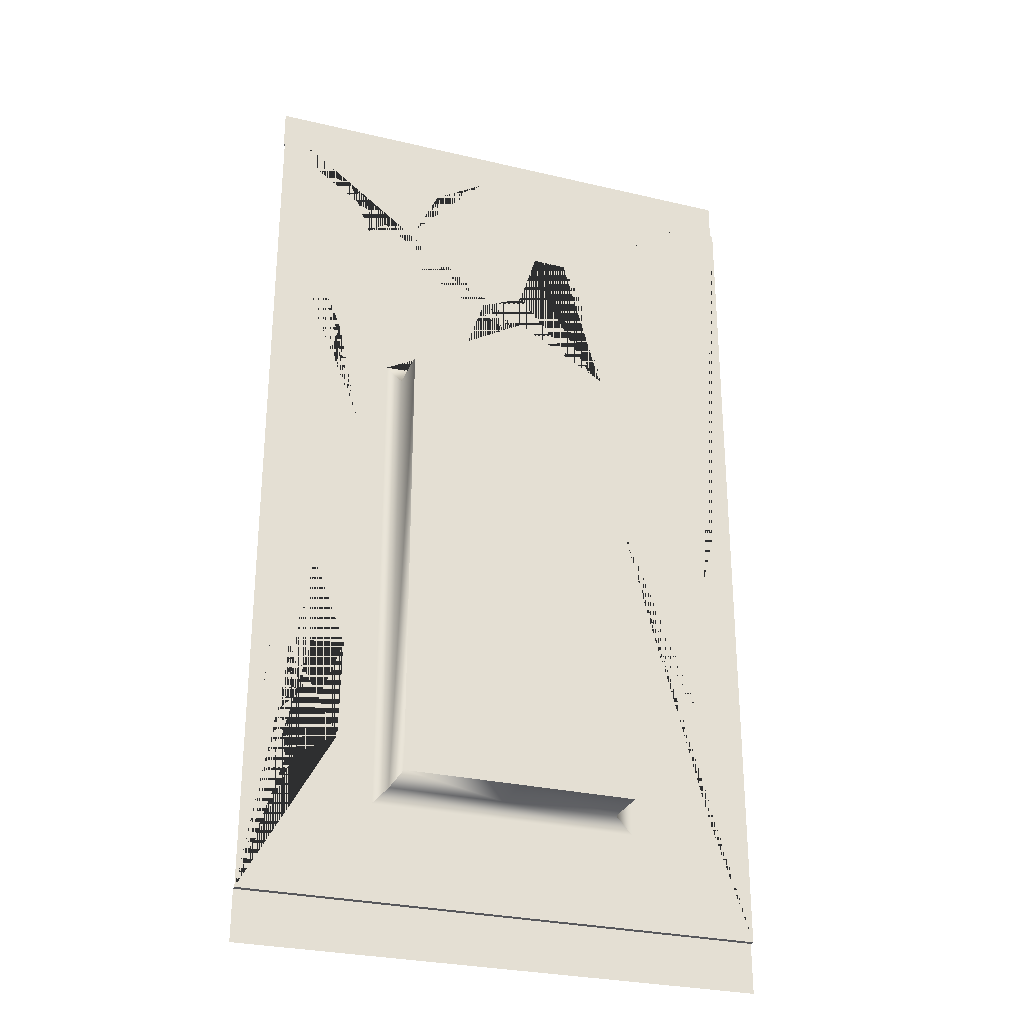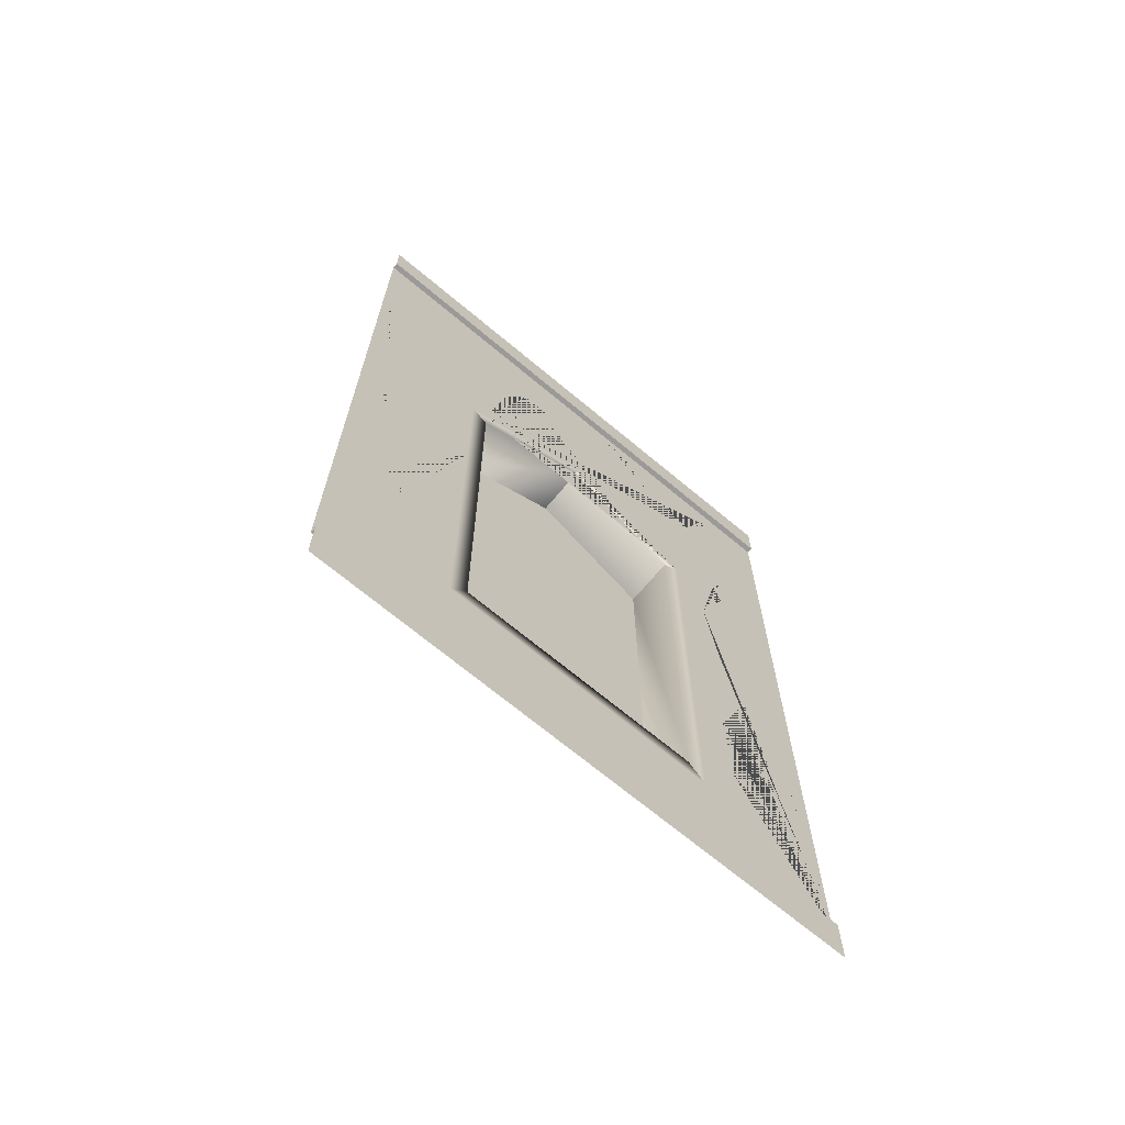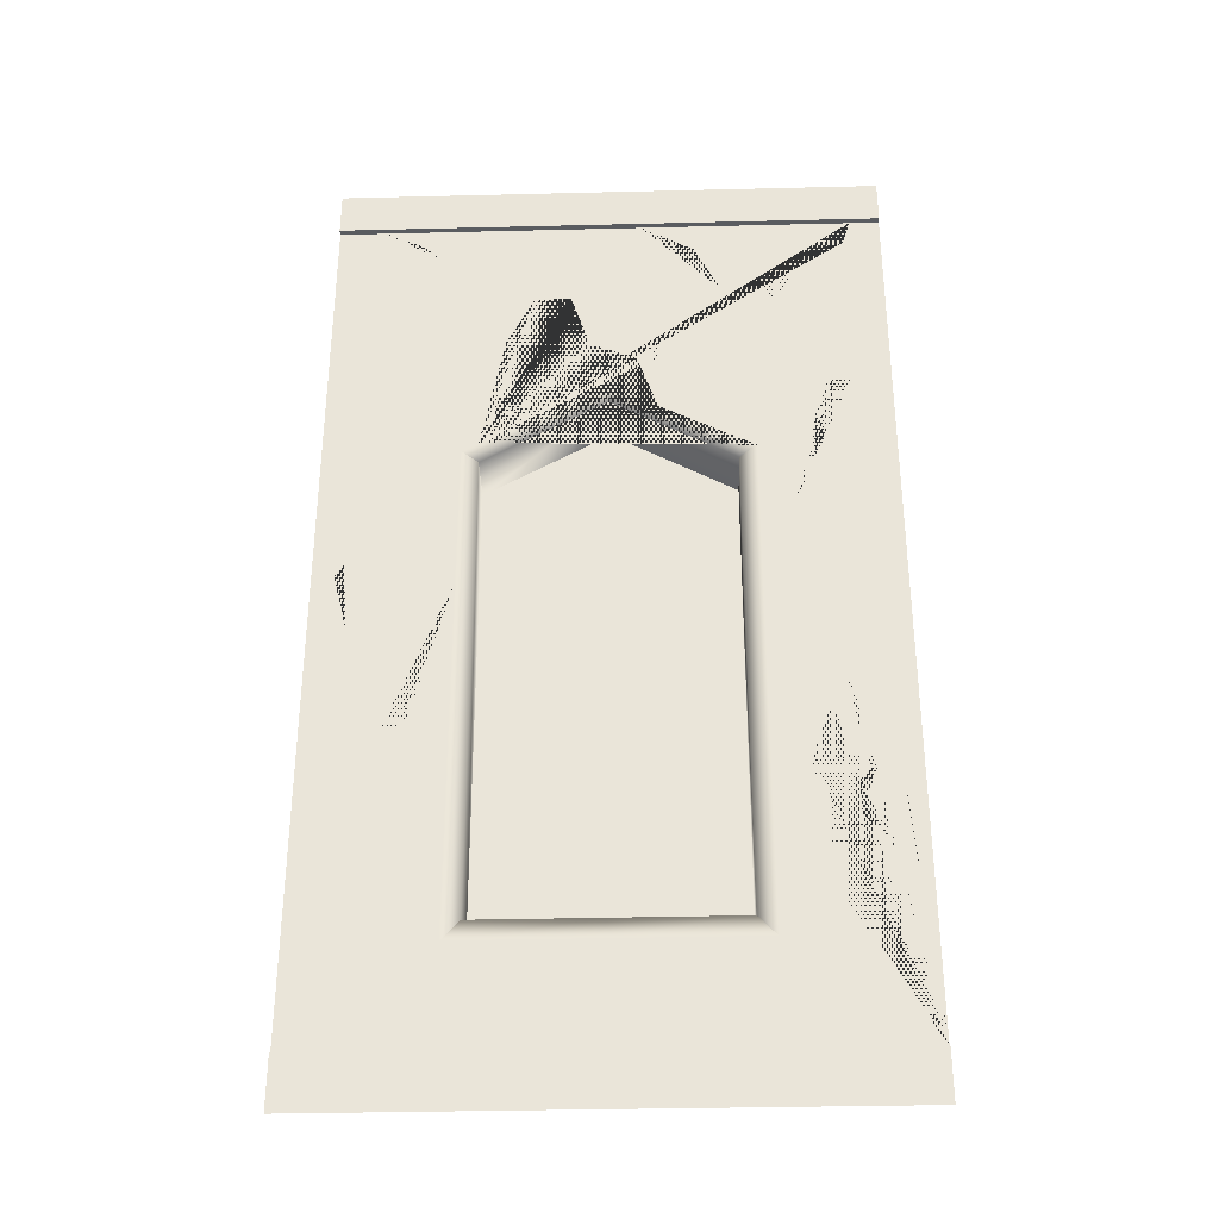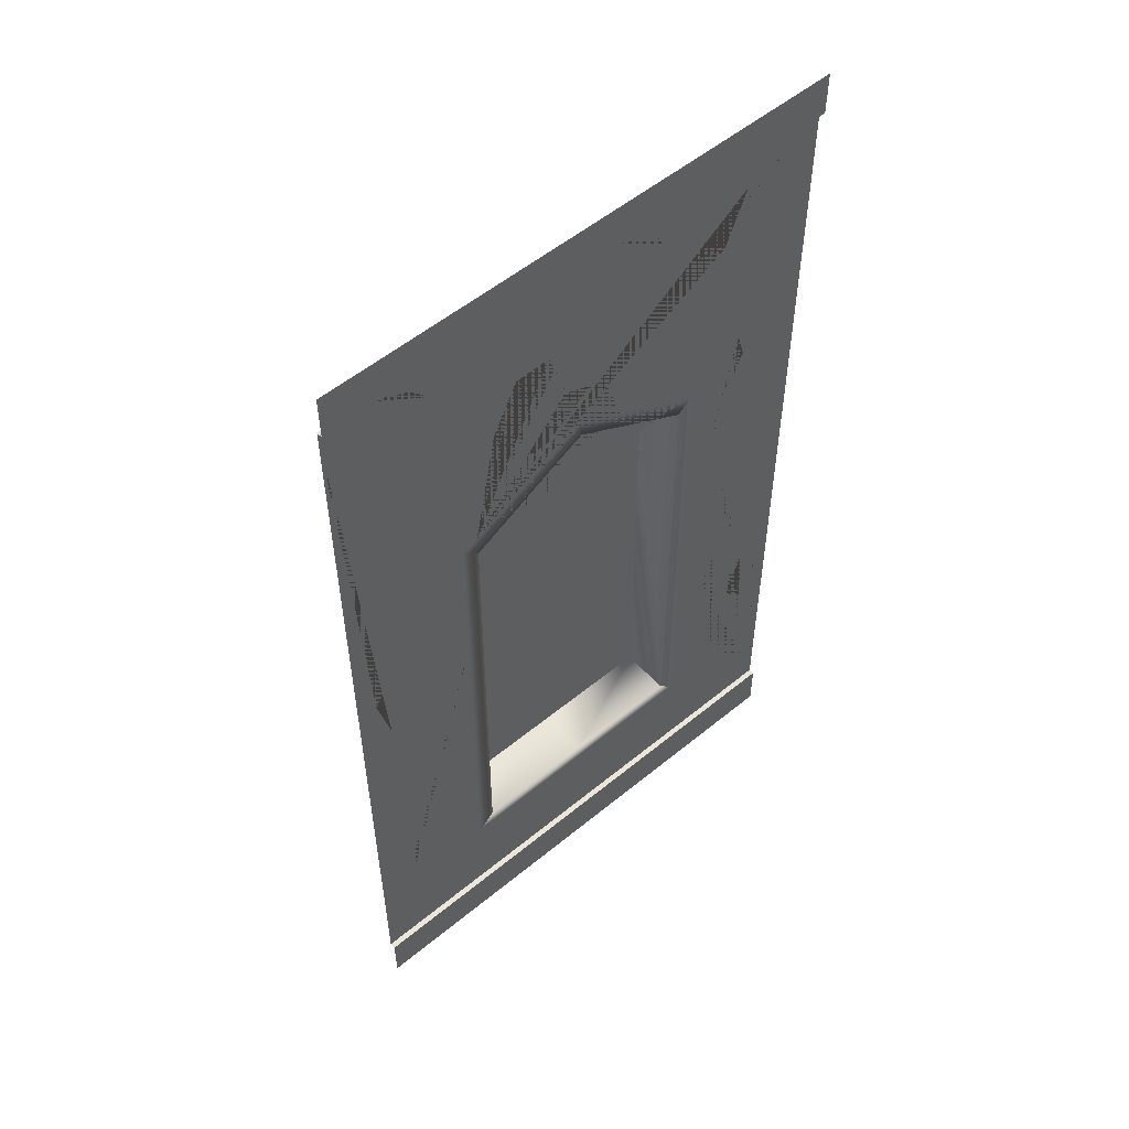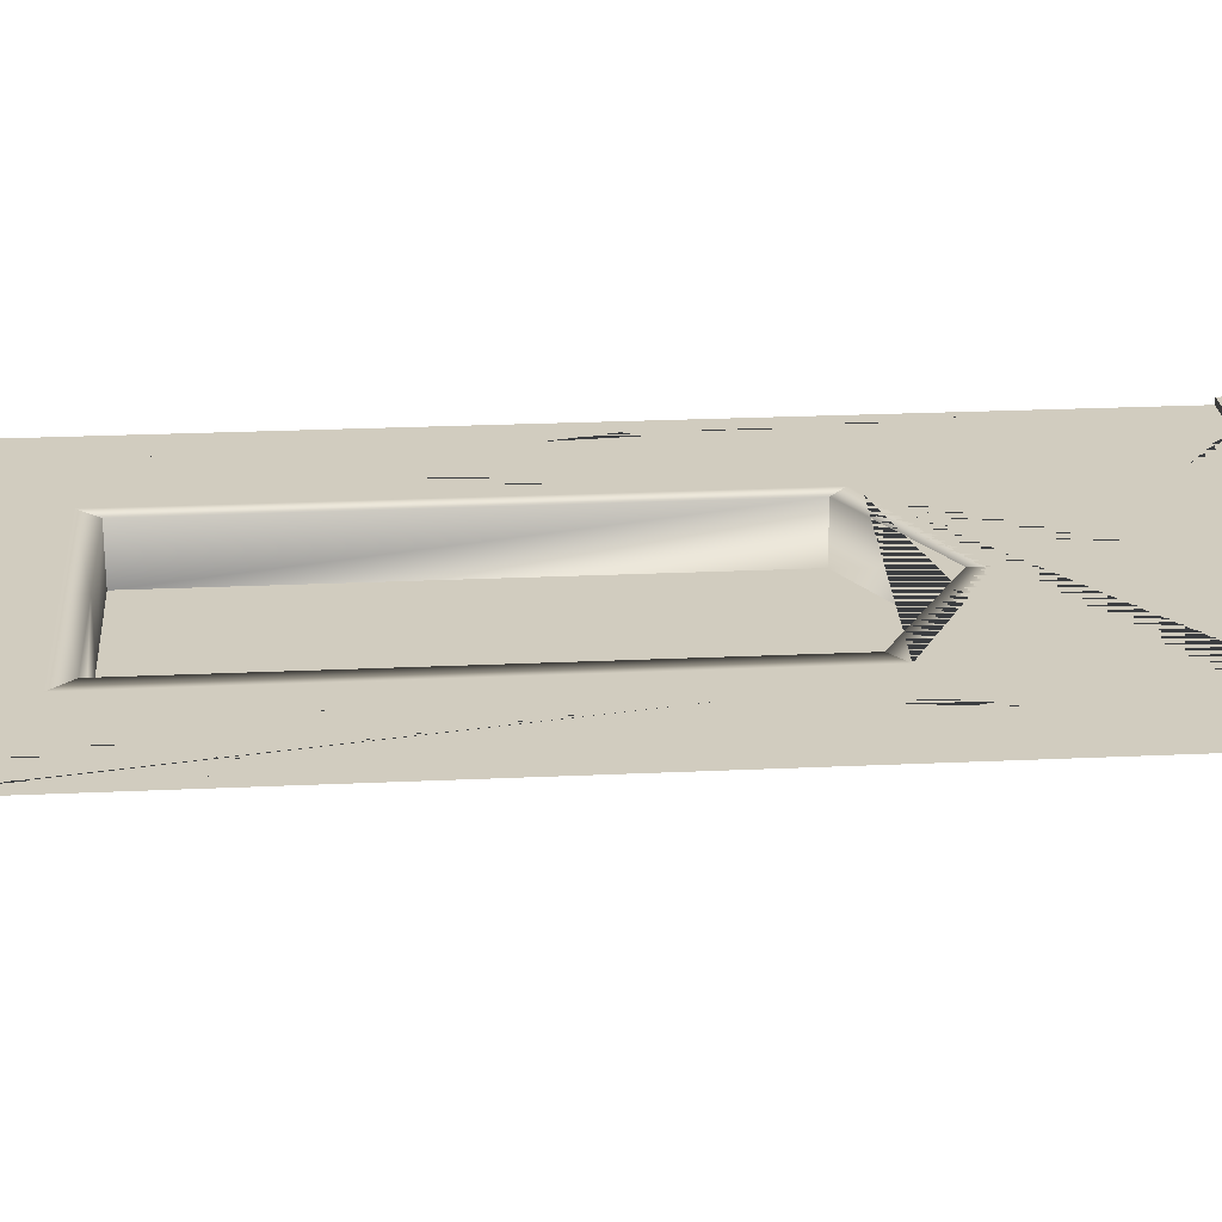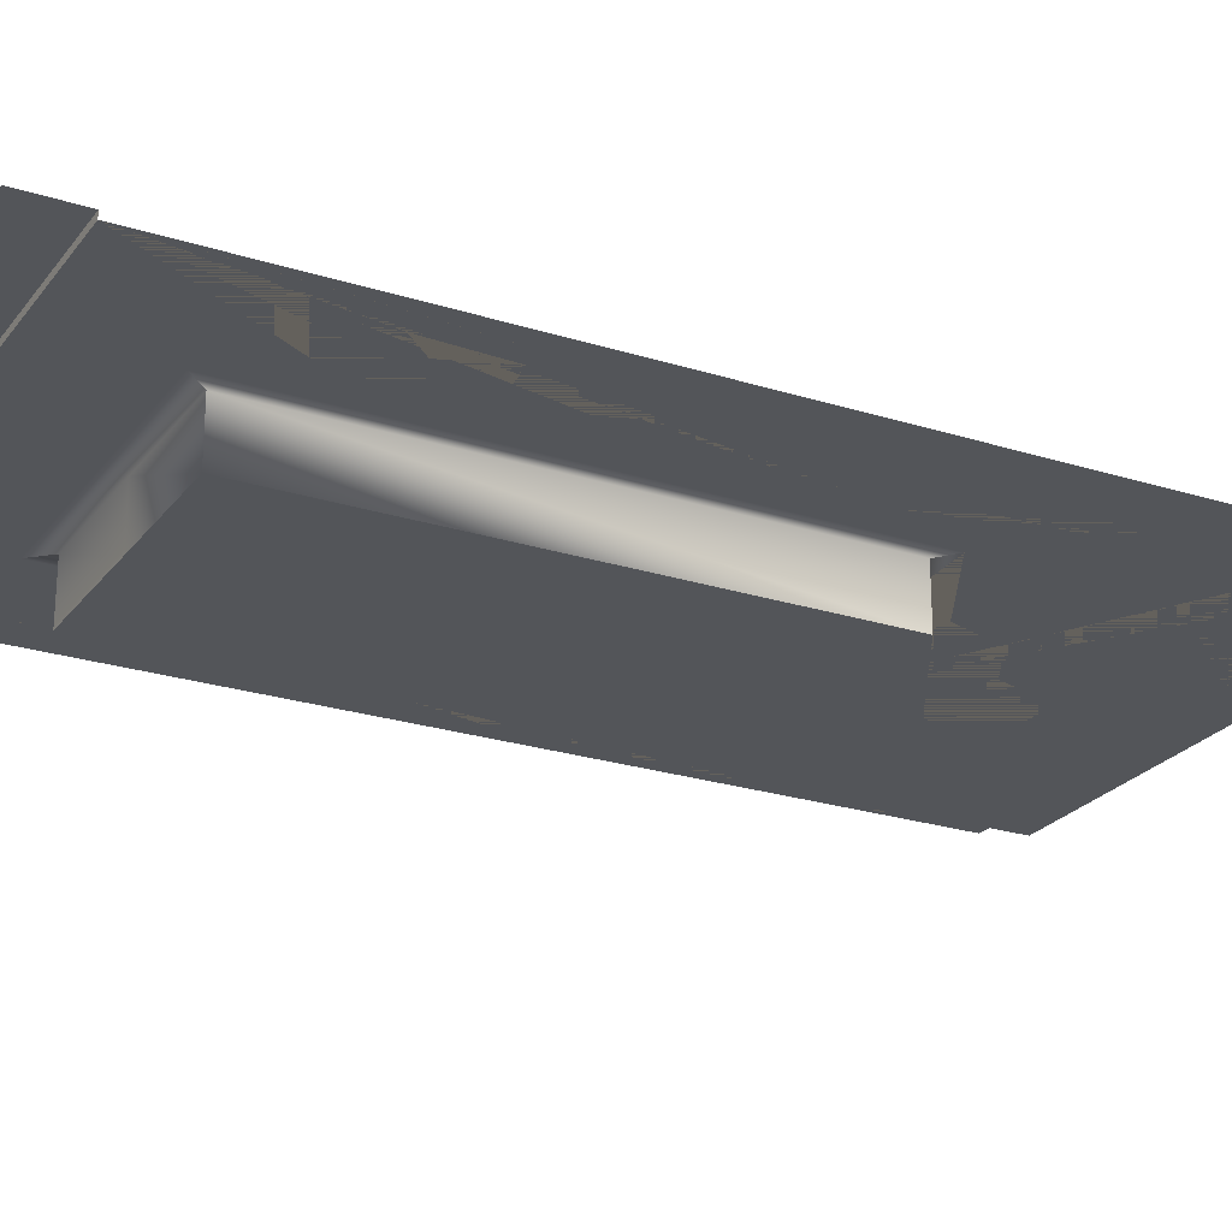
<metadata>
{"format":"obj","ext":"obj","renderer":"f3d","projection":"perspective","resolution":1024,"background":"white","views":[{"elev":-28.5,"azim":160.4,"up":"+Y"},{"elev":-69.3,"azim":-39.9,"up":"+Y"},{"elev":-34.3,"azim":1.9,"up":"+Y"},{"elev":54.6,"azim":-41.0,"up":"+Y"},{"elev":24.2,"azim":85.6,"up":"+Z"},{"elev":-24.0,"azim":62.2,"up":"+Z"}]}
</metadata>
<code>
v 3e-06 8.417 0
v 5 8.417 0
v 5 0.2061 0
v 2e-06 0.2061 0
v 5 8.417 0.05487
v 4e-06 8.417 0.05488
v 5 8.829 0.05487
v 2e-06 8.829 0.05488
v 5 -0.2707 0.05487
v 4e-06 -0.2707 0.05488
v 5 0.2061 0.05487
v 2e-06 0.2061 0.05488
v 3.788 5.834 0
v 1.212 5.834 0
v 1.212 1.123 0
v 3.788 1.123 0
v 2.5 6.523 0
v 2.5 1.123 0
v 3.627 5.704 -0.475
v 2.5 6.348 -0.475
v 2.5 1.298 -0.475
v 3.627 1.298 -0.475
v 1.373 5.704 -0.475
v 1.373 1.298 -0.475
v 3.627 5.704 1e-06
v 2.5 6.348 1e-06
v 1.373 5.704 1e-06
v 1.373 1.298 1e-06
v 2.5 1.298 1e-06
v 3.627 1.298 1e-06
v 3.627 5.704 -0.475
v 2.5 6.348 -0.475
v 2.5 1.298 -0.475
v 3.627 1.298 -0.475
v 1.373 5.704 -0.475
v 1.373 1.298 -0.475
v 1.212 4.429 0
v 0.3835 1.326 0
v 0.447 2.464 0
v 0.8399 2.992 0
v 0.8951 4.006 0
v 3.788 5.394 0
v 4.615 1.452 0
v 4.137 1.745 0
v 4.113 2.691 0
v 4.44 3.566 0
v 4.214 4.333 0
v 4.093 5.224 0
v 2.936 6.29 0
v 1.367 5.917 0
v 2.75 6.84 0
v 2.334 7.017 0
v 2.159 7.562 0
v 1.827 7.557 0
v 1.585 7.073 0
v 1.582 6.554 0
v 4.725 8.417 0
v 2.797 8.417 0
v 4.657 8.176 0
v 4.251 8.044 0
v 4.037 7.496 0
v 3.515 7.649 0
v 3.281 8.133 0
v 0.6586 4.72 0
v 0.3619 4.835 0
v 0.1939 4.52 0
v 0.3182 4.006 0
v 0.5941 4.167 0
v 4.378 5.953 0
v 4.3 6.221 0
v 4.428 6.539 0
v 4.661 6.586 0
v 4.285 5.715 0
v 4.836 6.232 0
v 4.651 5.981 0
v 4.671 5.493 0
v 4.544 5.377 0
v 4.678 1.951 0
v 4.476 2.168 0
v 4.483 2.475 0
v 4.642 2.644 0
v 4.819 2.601 0
v 4.845 2.266 0
v 5 4.272 0
v 5 6.398 0
v 1.521 8.417 0
v 0.4261 8.417 0
v 1.366 8.035 0
v 0.8209 8.218 0
v 1.011 8.014 0
f 6 5 7 8
f 5 6 1 87 86 58 57 2
f 10 9 11 12
f 12 11 3 4
f 17 49 51 52 53 54 55 56 50
f 68 64 65 66 67
f 3 43 44 45 46 47 48 42 16
f 25 26 20 19
f 29 30 22 21
f 30 25 19 22
f 26 27 23 20
f 27 28 24 23
f 28 29 21 24
f 13 49 17 26 25
f 17 50 14 27 26
f 14 37 15 28 27
f 15 18 29 28
f 18 16 30 29
f 16 42 13 25 30
f 31 32 33 34
f 33 32 35 36
f 4 3 16 18 15
f 37 41 40 39 38 4 15
f 48 73 69 70 71 72 2 13 42
f 50 56 55 54 53 52 51 49 13 2 57 59 60 61 62 63 58 86 88 90 89 87 1 14
f 58 63 62 61 60 59 57
f 67 4 38 39 68
f 41 64 68 39 40
f 1 4 67 66 65
f 1 65 64 41 37 14
f 81 46 45 44 43 78 79 80
f 73 77 76 75 74 72 71 70 69
f 46 77 73 48 47
f 3 83 78 43
f 78 83 82 81 80 79
f 46 84 76 77
f 82 84 46 81
f 3 84 82 83
f 74 85 2 72
f 76 84 85 74 75
f 87 89 90 88 86

</code>
